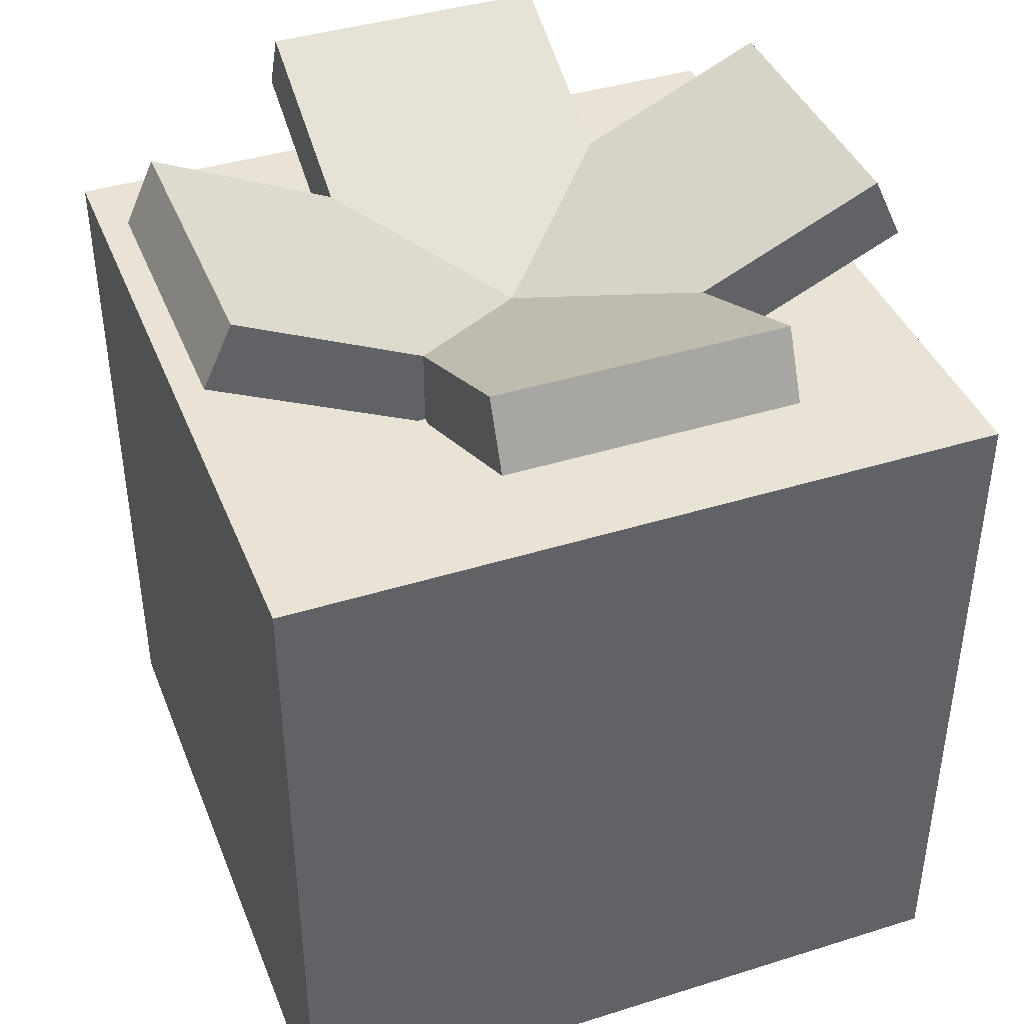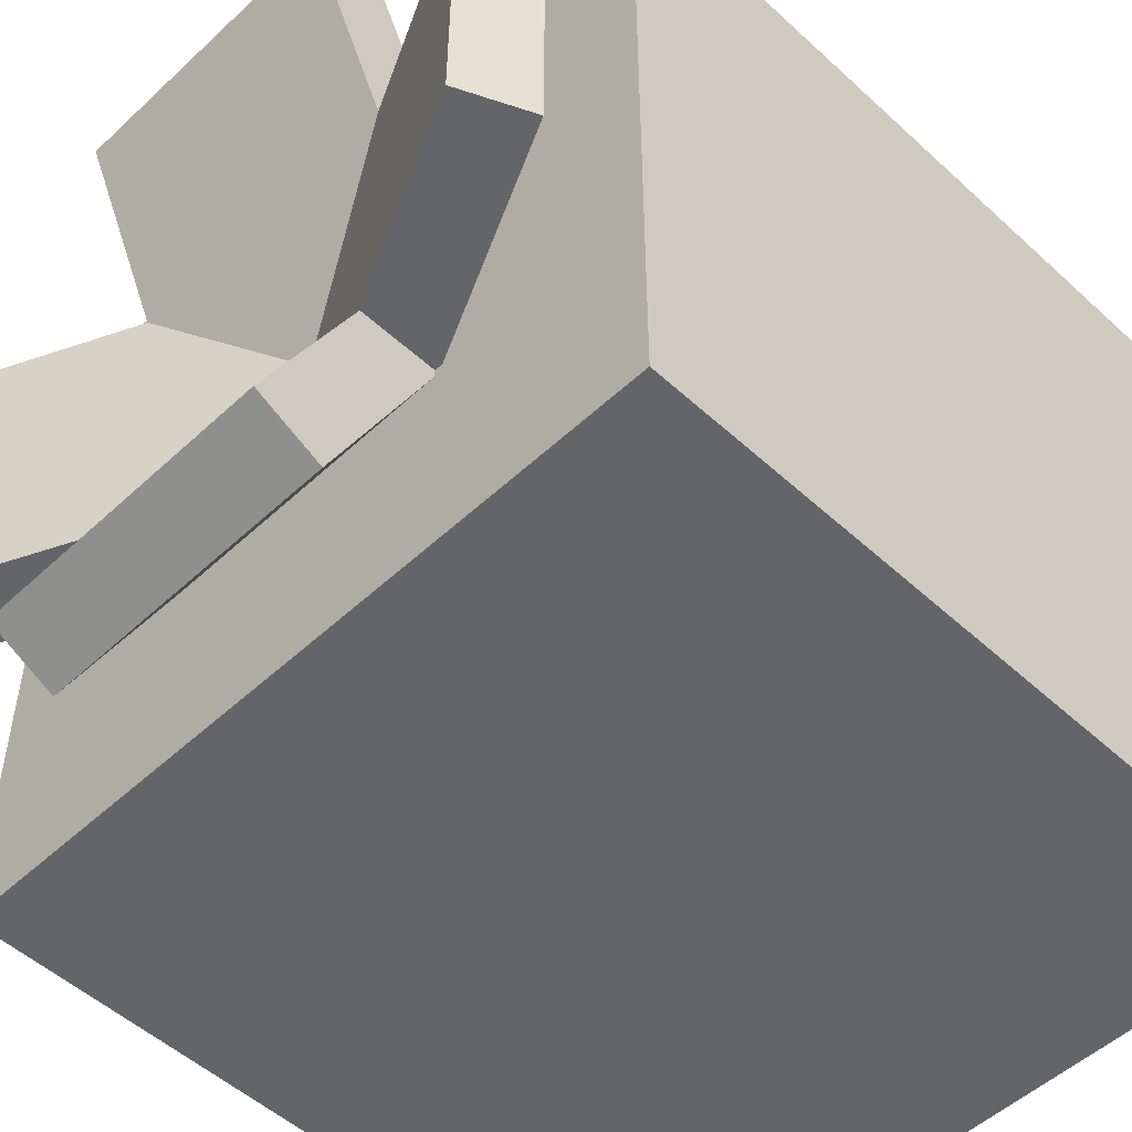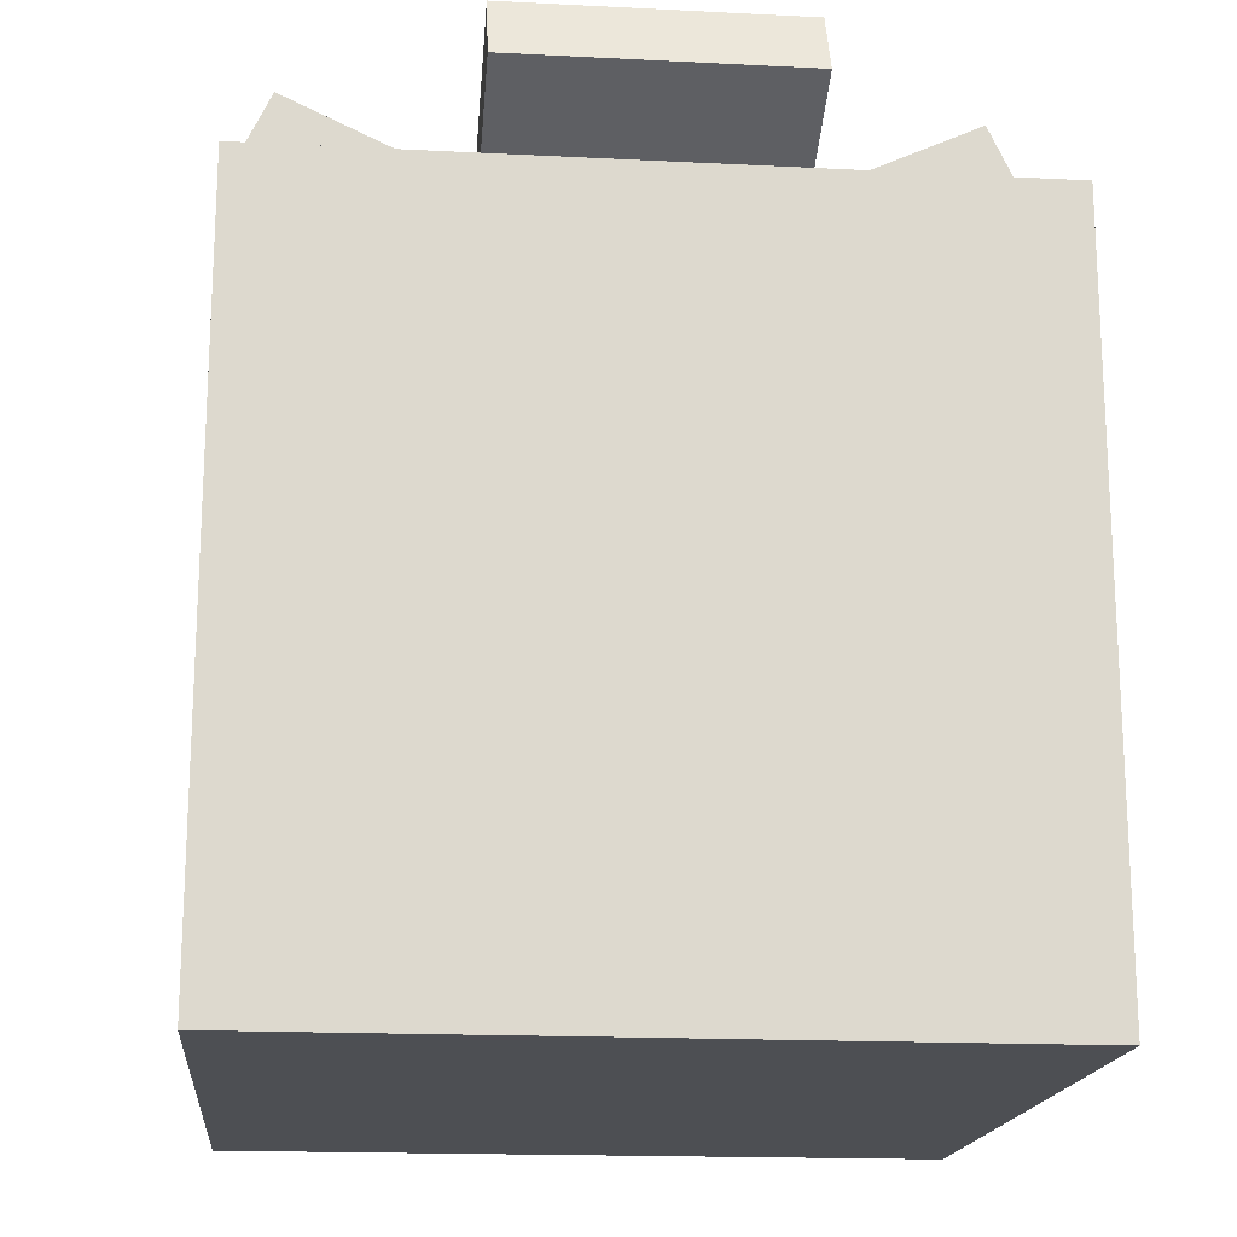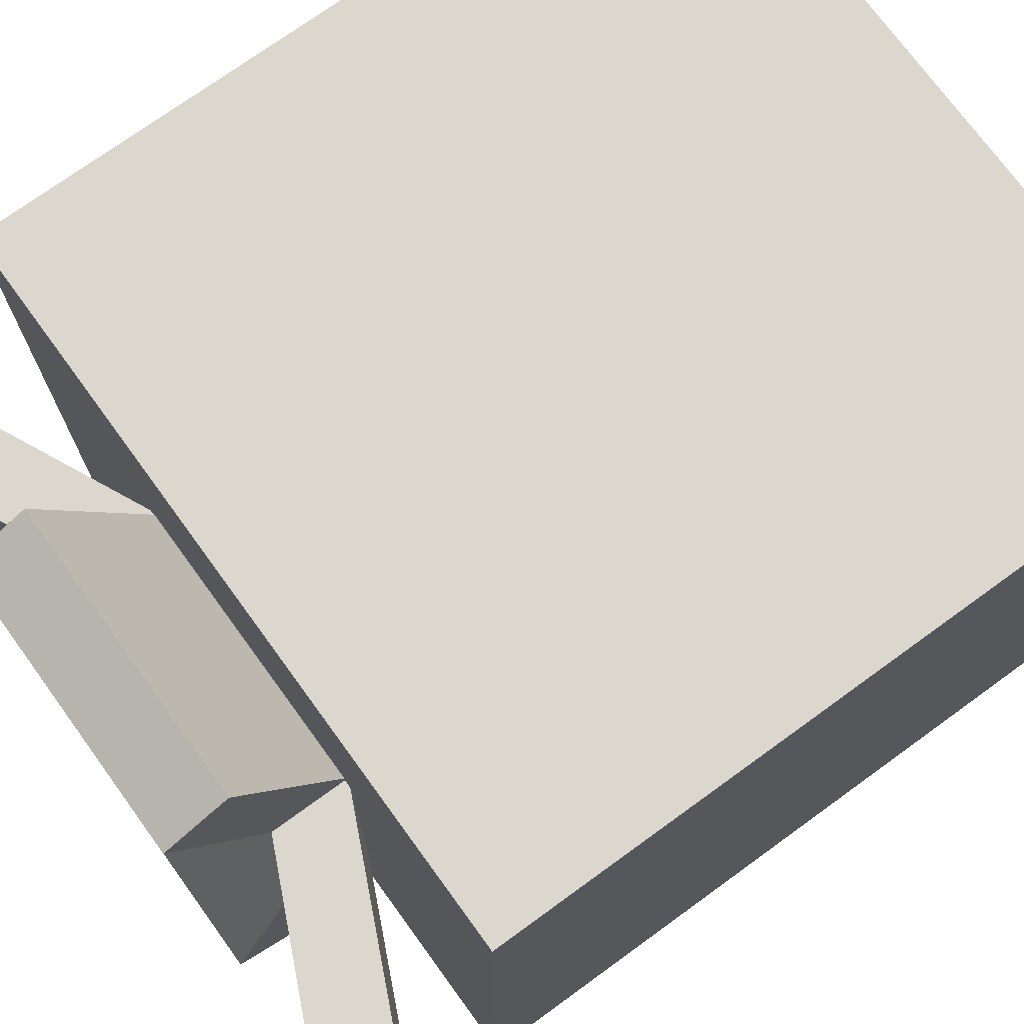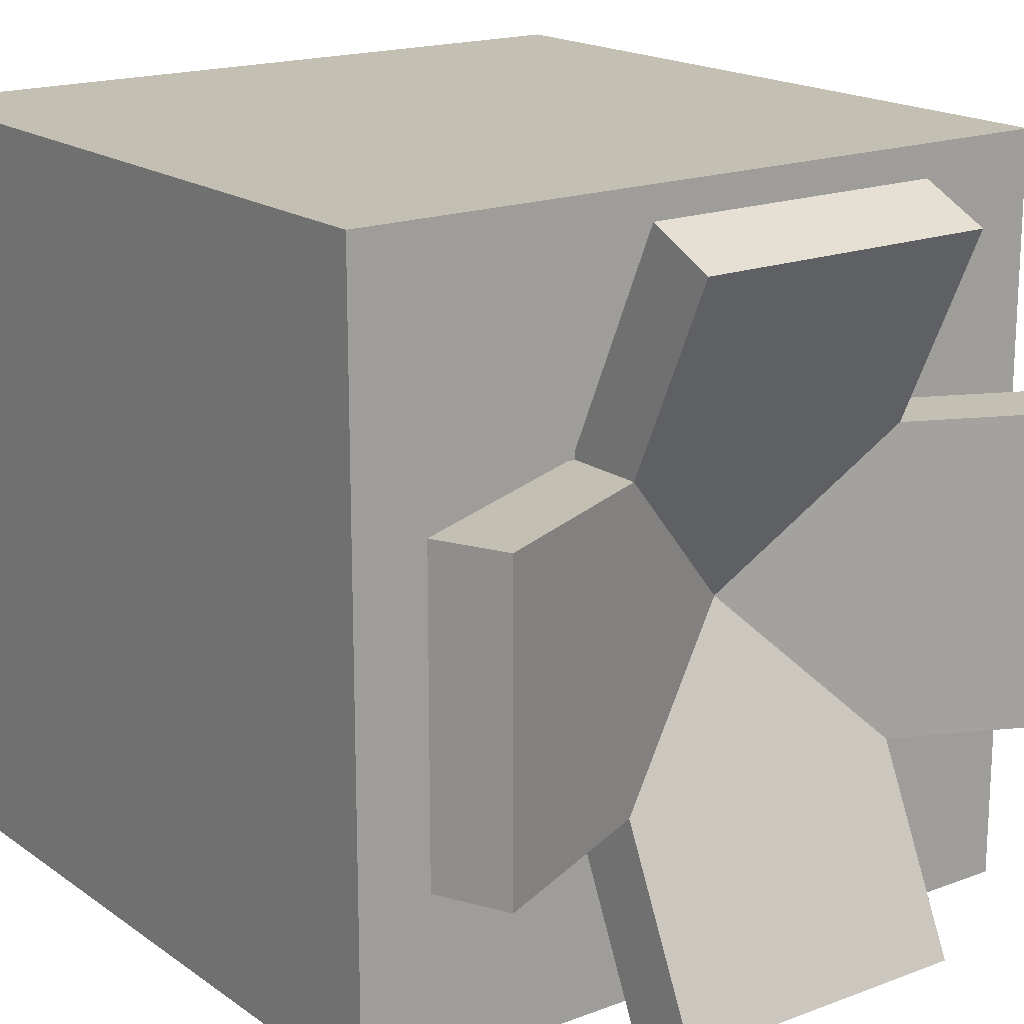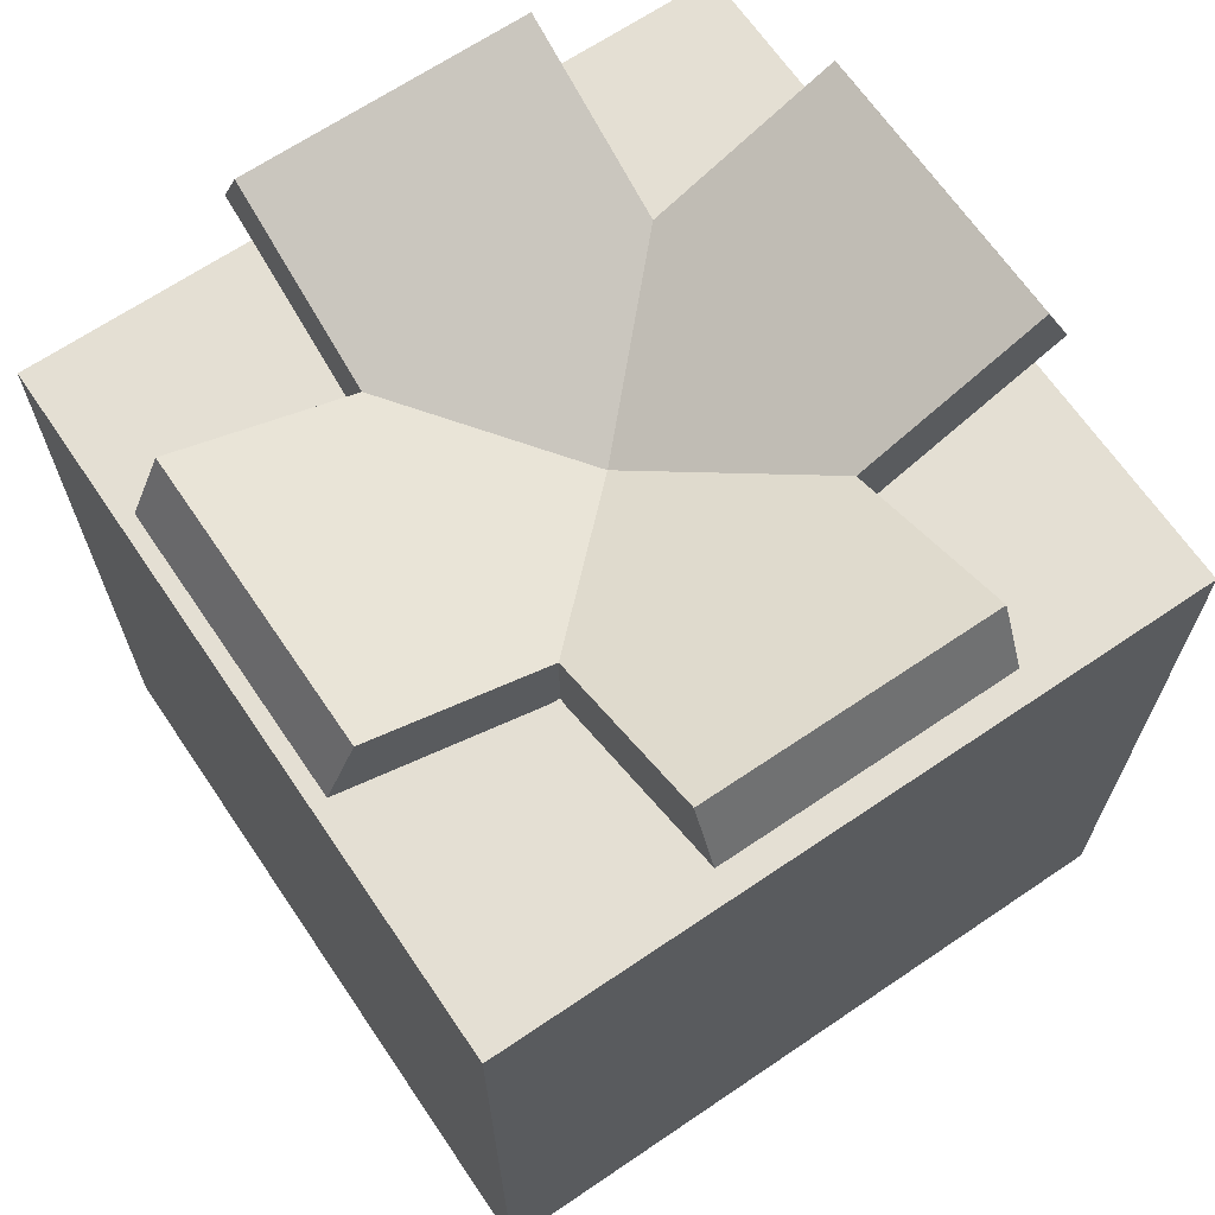
<metadata>
{"format":"obj","ext":"obj","renderer":"f3d","projection":"perspective","resolution":1024,"background":"white","views":[{"elev":41.0,"azim":69.2,"up":"+Y"},{"elev":-51.6,"azim":-134.8,"up":"+Z"},{"elev":-17.5,"azim":-5.7,"up":"+Y"},{"elev":73.3,"azim":-126.0,"up":"+Z"},{"elev":17.8,"azim":143.5,"up":"+Z"},{"elev":66.7,"azim":55.8,"up":"+Y"}]}
</metadata>
<code>
o cube
v 0.01491 0.3093 0.0625
v 0.01491 0.3093 -0.0625
v 0.001702 0.2809 0.0625
v 0.001702 0.2809 -0.0625
v -0.1409 0.3819 0.0625
v -0.1409 0.3819 -0.0625
v -0.1541 0.3536 0.0625
v -0.1541 0.3536 -0.0625
f 2 1 3 4
f 7 5 6 8
f 5 1 2 6
f 4 3 7 8
f 3 1 5 7
f 6 2 4 8
o cube
v -0.01491 0.3093 -0.0625
v -0.01491 0.3093 0.0625
v -0.001702 0.2809 -0.0625
v -0.001702 0.2809 0.0625
v 0.1409 0.3819 -0.0625
v 0.1409 0.3819 0.0625
v 0.1541 0.3536 -0.0625
v 0.1541 0.3536 0.0625
f 10 9 11 12
f 15 13 14 16
f 13 9 10 14
f 12 11 15 16
f 11 9 13 15
f 14 10 12 16
o cube
v -0.0625 0.3093 0.01491
v 0.0625 0.3093 0.01491
v -0.0625 0.2809 0.001702
v 0.0625 0.2809 0.001702
v -0.0625 0.3819 -0.1409
v 0.0625 0.3819 -0.1409
v -0.0625 0.3536 -0.1541
v 0.0625 0.3536 -0.1541
f 18 17 19 20
f 23 21 22 24
f 21 17 18 22
f 20 19 23 24
f 19 17 21 23
f 22 18 20 24
o cube
v 0.0625 0.3093 -0.01491
v -0.0625 0.3093 -0.01491
v 0.0625 0.2809 -0.001702
v -0.0625 0.2809 -0.001702
v 0.0625 0.3819 0.1409
v -0.0625 0.3819 0.1409
v 0.0625 0.3536 0.1541
v -0.0625 0.3536 0.1541
f 26 25 27 28
f 31 29 30 32
f 29 25 26 30
f 28 27 31 32
f 27 25 29 31
f 30 26 28 32
o cube
v 0.1562 0.3125 0.1562
v 0.1562 0.3125 -0.1562
v 0.1562 0 0.1562
v 0.1562 0 -0.1562
v -0.1562 0.3125 0.1562
v -0.1562 0.3125 -0.1562
v -0.1562 0 0.1562
v -0.1562 0 -0.1562
f 34 33 35 36
f 39 37 38 40
f 37 33 34 38
f 36 35 39 40
f 35 33 37 39
f 38 34 36 40

</code>
